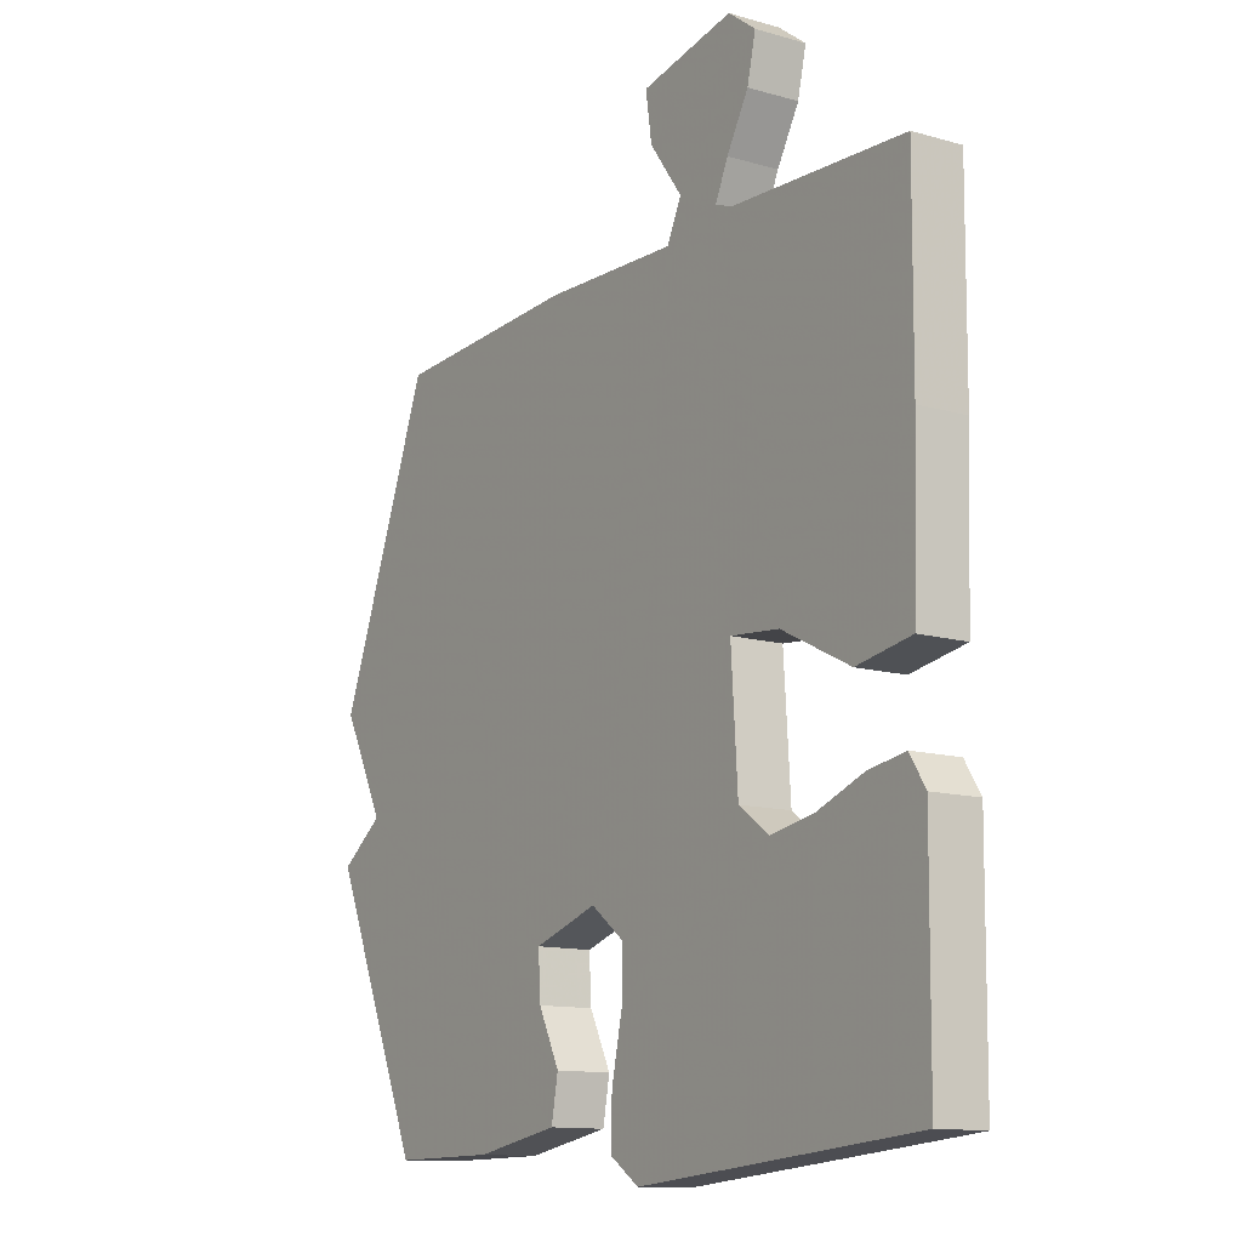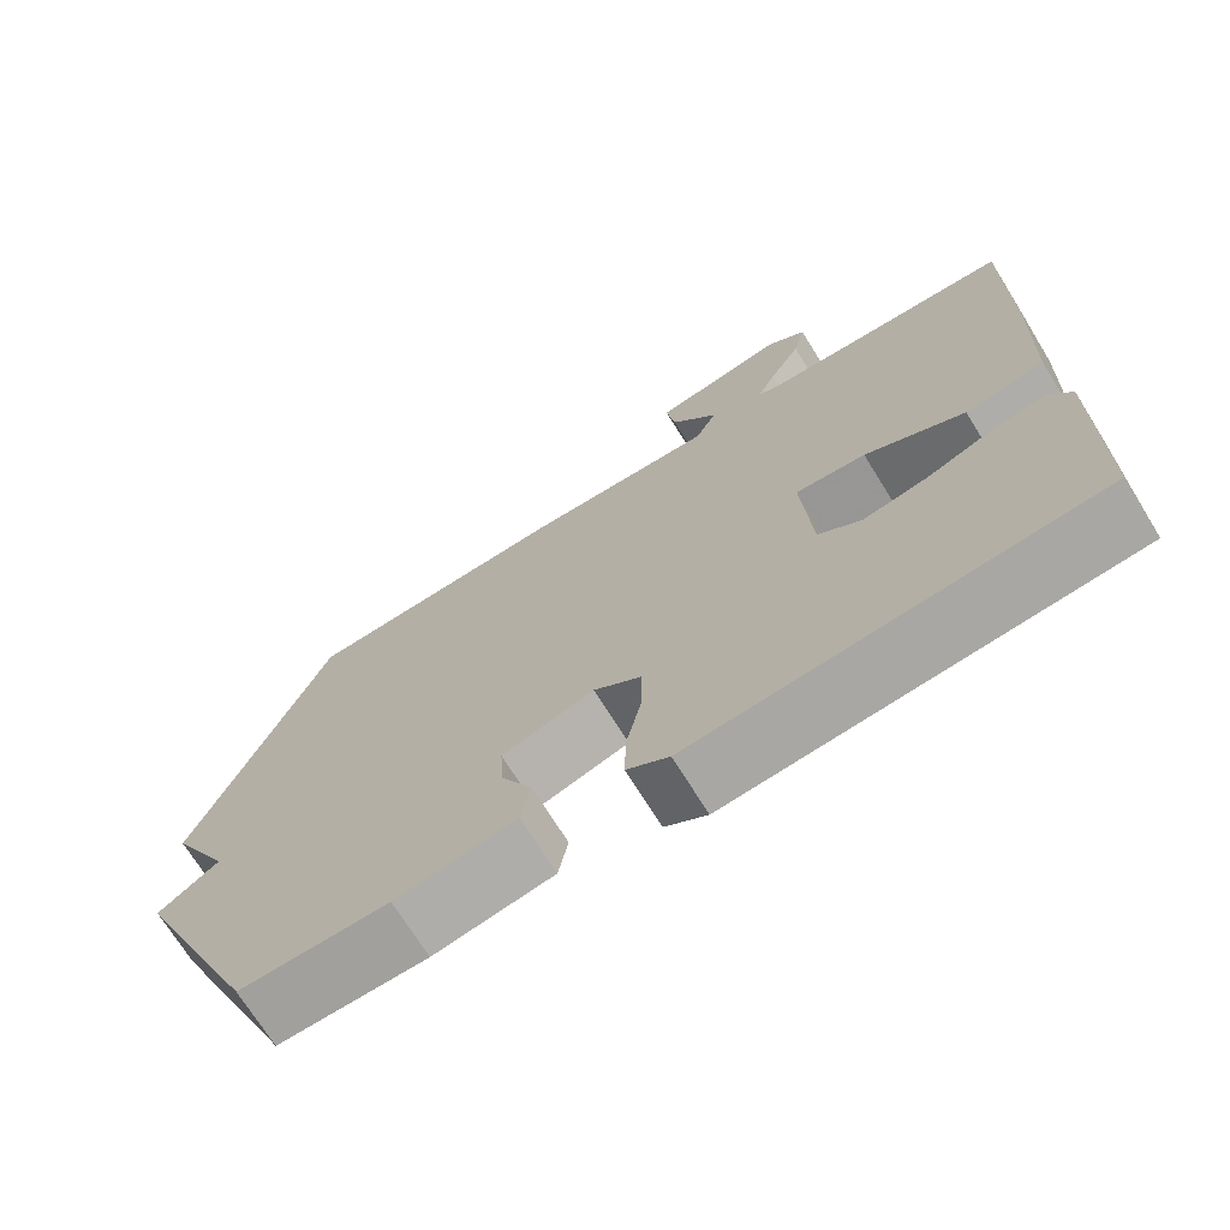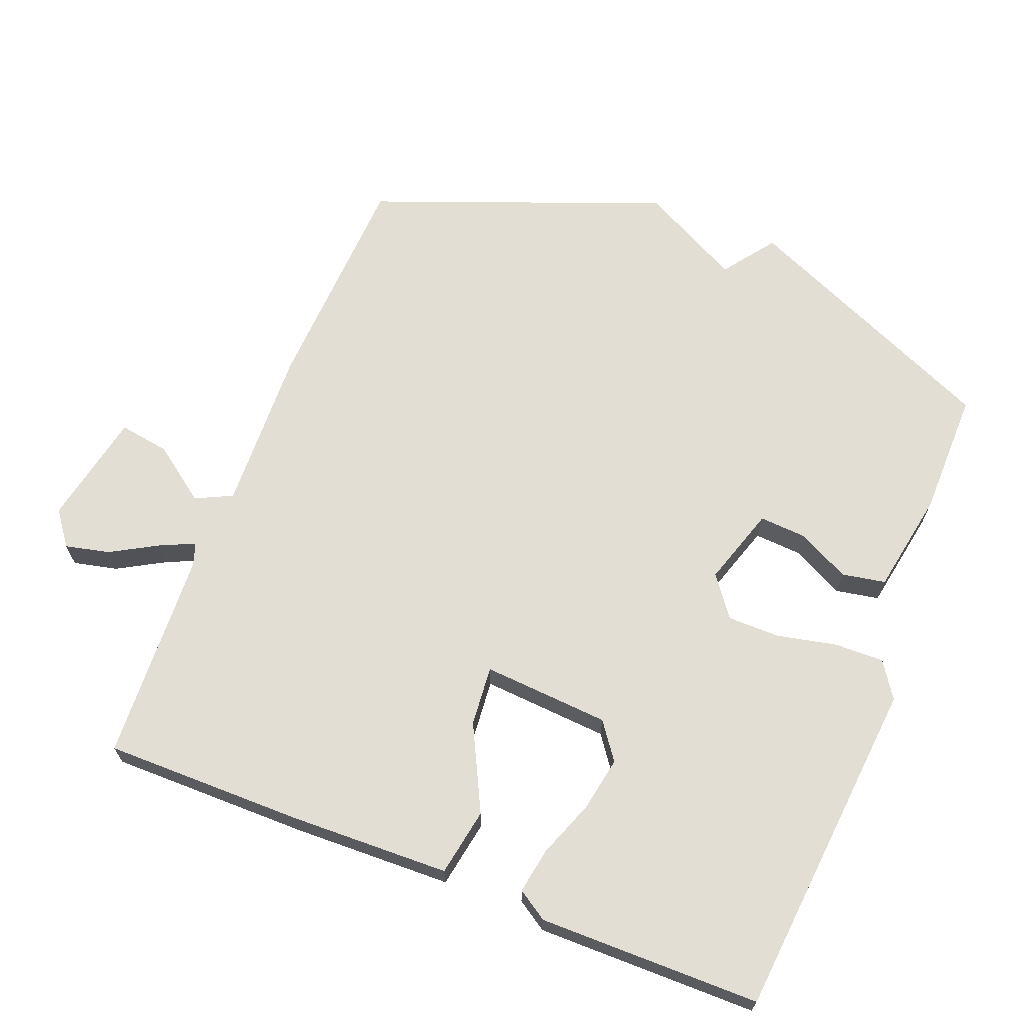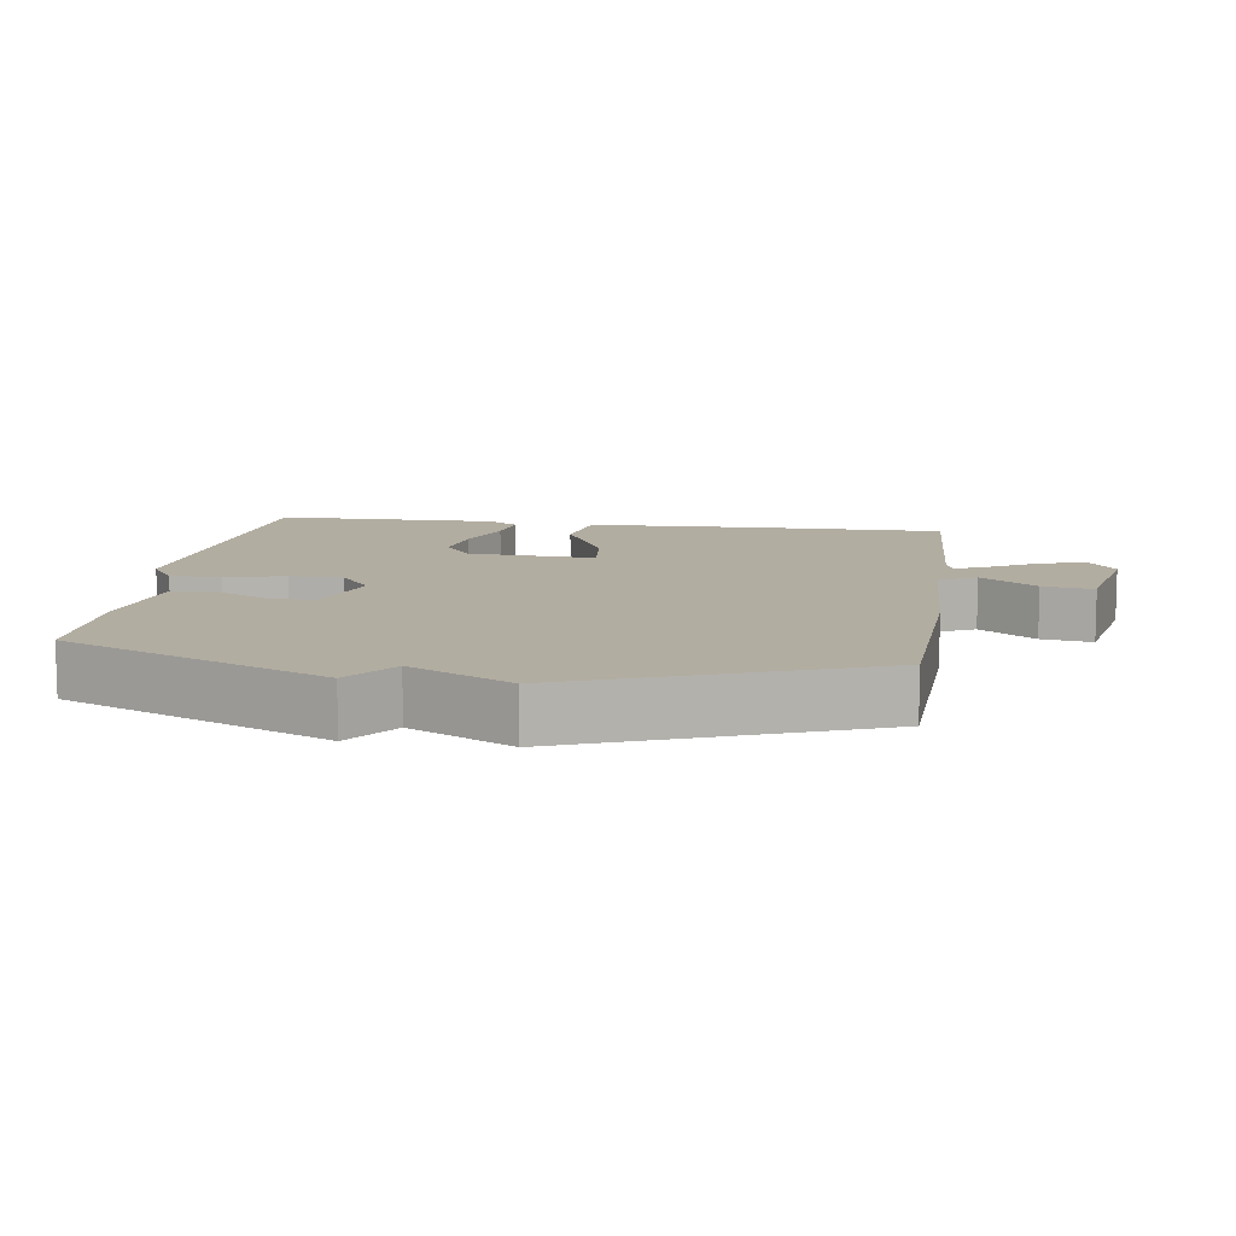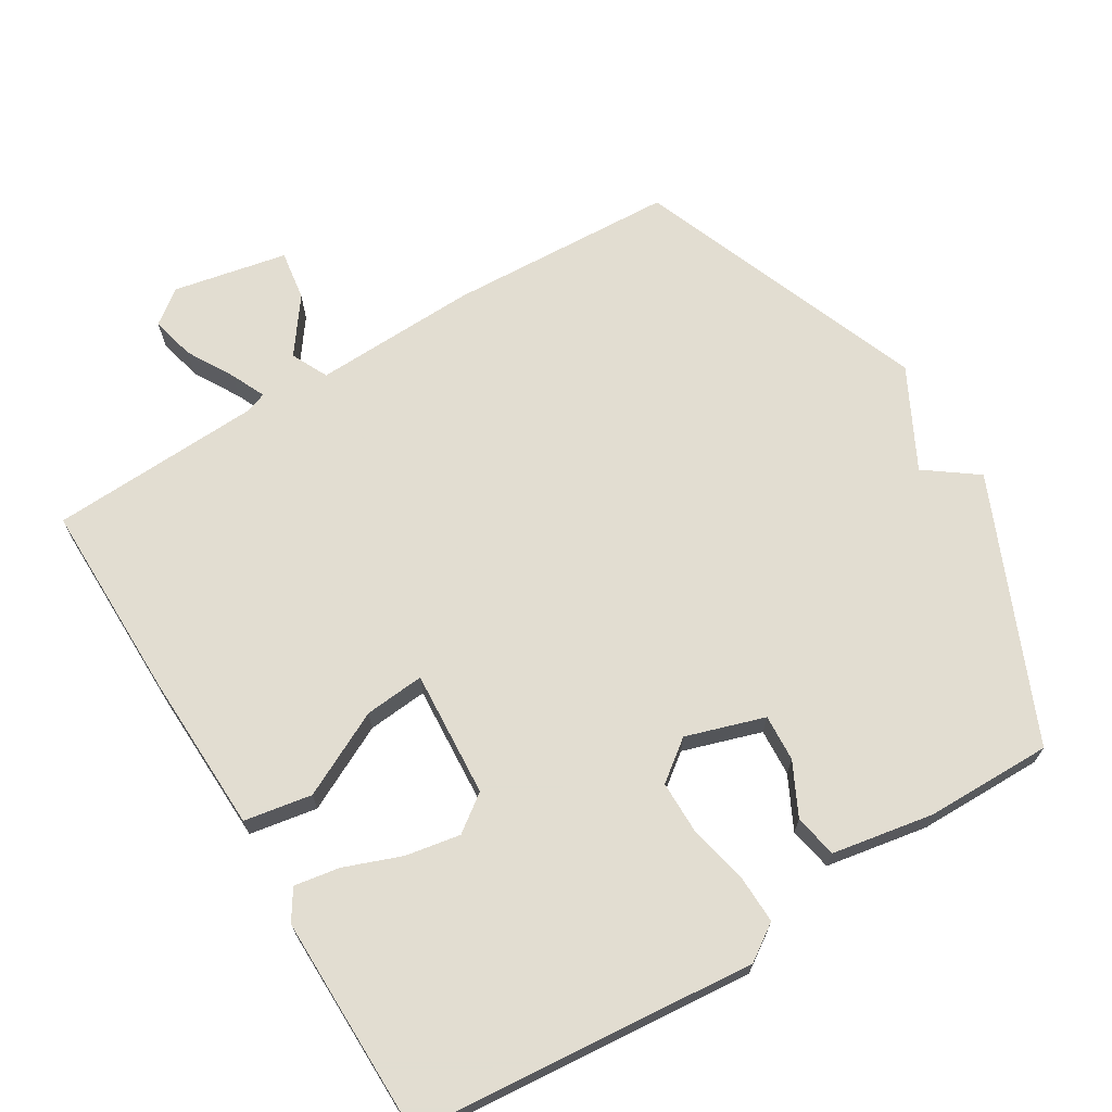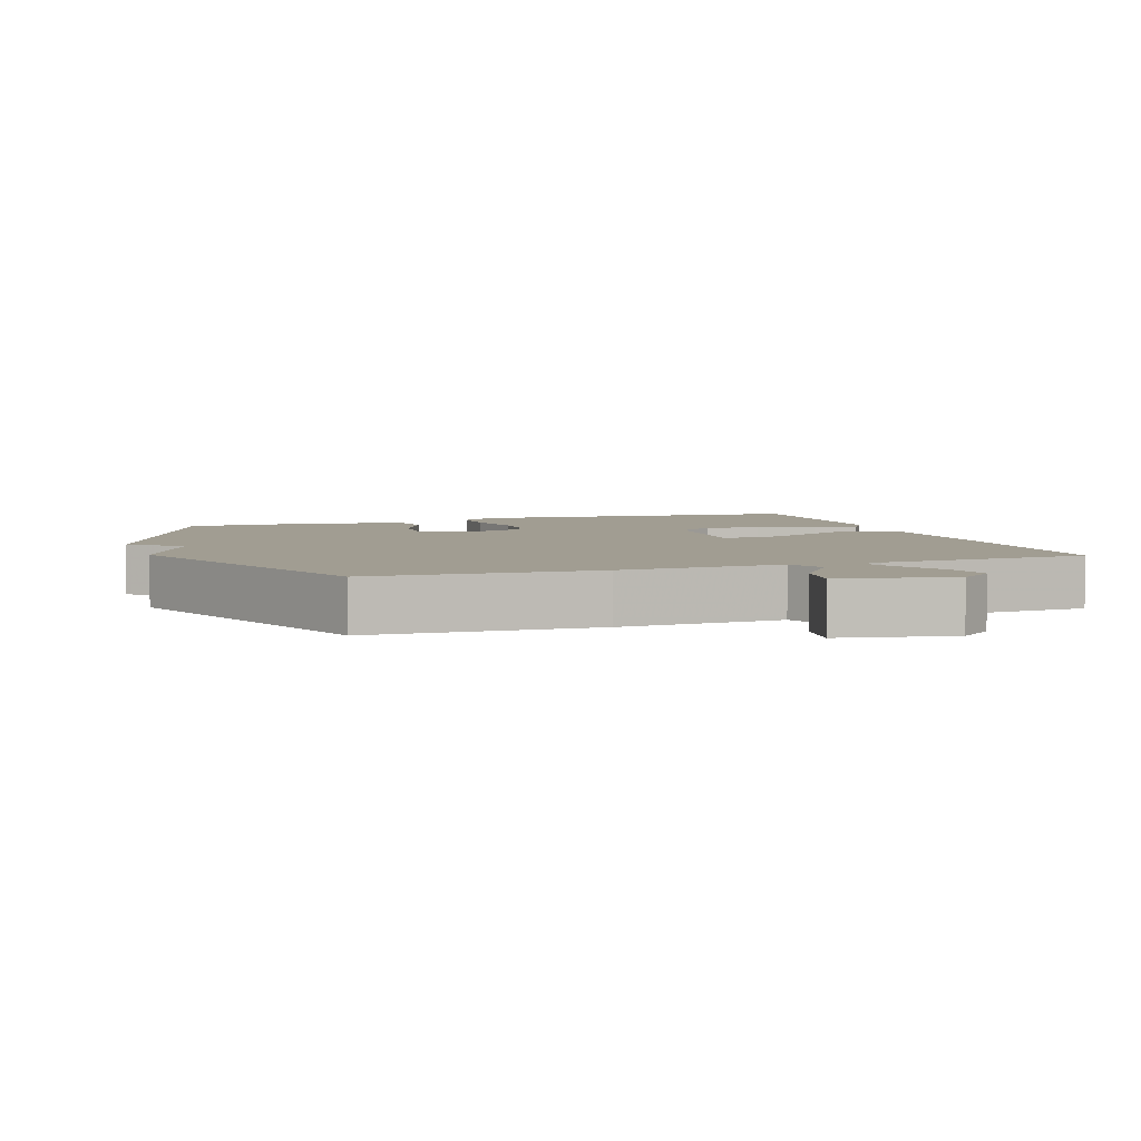
<metadata>
{"format":"obj","ext":"obj","renderer":"f3d","projection":"perspective","resolution":1024,"background":"white","views":[{"elev":-12.5,"azim":56.2,"up":"+Z"},{"elev":-71.5,"azim":31.9,"up":"+Z"},{"elev":67.2,"azim":111.7,"up":"+Y"},{"elev":10.5,"azim":-81.8,"up":"+Y"},{"elev":68.6,"azim":148.8,"up":"+Y"},{"elev":4.7,"azim":-19.3,"up":"+Y"}]}
</metadata>
<code>
v -0.5 0.07 -0.5
v -0.664 0.07 -0.122
v -0.589 0.07 -0.067
v -0.664 0.07 0.078
v -0.5 0.07 0.5
v -0.171 0.07 0.515
v 0.067 0.07 0.506
v 0.093 0.07 0.559
v 0.035 0.07 0.639
v 0.024 0.07 0.712
v 0.189 0.07 0.745
v 0.238 0.07 0.708
v 0.223 0.07 0.644
v 0.184 0.07 0.576
v 0.161 0.07 0.526
v 0.193 0.07 0.515
v 0.5 0.07 0.5
v 0.498 0.07 0.211
v 0.49 0.07 -0.021
v 0.392 0.07 -0.038
v 0.269 0.07 0.024
v 0.182 0.07 0.032
v 0.194 0.07 -0.152
v 0.247 0.07 -0.191
v 0.326 0.07 -0.177
v 0.409 0.07 -0.146
v 0.475 0.07 -0.135
v 0.503 0.07 -0.179
v 0.5 0.07 -0.5
v 0.004 0.07 -0.543
v -0.048 0.07 -0.508
v -0.046 0.07 -0.436
v -0.027 0.07 -0.35
v -0.027 0.07 -0.274
v -0.085 0.07 -0.23
v -0.199 0.07 -0.266
v -0.195 0.07 -0.334
v -0.157 0.07 -0.41
v -0.169 0.07 -0.473
v -0.317 0.07 -0.499
v -0.5 0 -0.5
v -0.664 0 -0.122
v -0.589 0 -0.067
v -0.664 0 0.078
v -0.5 0 0.5
v -0.171 0 0.515
v 0.067 0 0.506
v 0.093 0 0.559
v 0.035 0 0.639
v 0.024 0 0.712
v 0.189 0 0.745
v 0.238 0 0.708
v 0.223 0 0.644
v 0.184 0 0.576
v 0.161 0 0.526
v 0.193 0 0.515
v 0.5 0 0.5
v 0.498 0 0.211
v 0.49 0 -0.021
v 0.392 0 -0.038
v 0.269 0 0.024
v 0.182 0 0.032
v 0.194 0 -0.152
v 0.247 0 -0.191
v 0.326 0 -0.177
v 0.409 0 -0.146
v 0.475 0 -0.135
v 0.503 0 -0.179
v 0.5 0 -0.5
v 0.004 0 -0.543
v -0.048 0 -0.508
v -0.046 0 -0.436
v -0.027 0 -0.35
v -0.027 0 -0.274
v -0.085 0 -0.23
v -0.199 0 -0.266
v -0.195 0 -0.334
v -0.157 0 -0.41
v -0.169 0 -0.473
v -0.317 0 -0.499
f 1 2 3
f 40 1 3
f 39 40 3
f 38 39 3
f 37 38 3
f 3 4 5
f 37 3 5
f 36 37 5
f 5 6 7
f 36 5 7
f 35 36 7
f 34 35 7 8
f 33 34 8
f 31 32 33
f 30 31 33
f 29 30 33
f 28 29 33
f 27 28 33
f 26 27 33
f 25 26 33
f 24 25 33
f 23 24 33
f 22 23 33 8
f 21 22 8
f 19 20 21
f 18 19 21
f 17 18 21
f 16 17 21
f 15 16 21
f 15 21 8
f 10 11 12
f 9 10 12
f 8 9 12
f 15 8 12
f 14 15 12
f 12 13 14
f 43 42 41
f 43 41 80
f 43 80 79
f 43 79 78
f 43 78 77
f 45 44 43
f 45 43 77
f 45 77 76
f 47 46 45
f 47 45 76
f 47 76 75
f 48 47 75 74
f 48 74 73
f 73 72 71
f 73 71 70
f 73 70 69
f 73 69 68
f 73 68 67
f 73 67 66
f 73 66 65
f 73 65 64
f 73 64 63
f 48 73 63 62
f 48 62 61
f 61 60 59
f 61 59 58
f 61 58 57
f 61 57 56
f 61 56 55
f 48 61 55
f 52 51 50
f 52 50 49
f 52 49 48
f 52 48 55
f 52 55 54
f 54 53 52
f 1 41 42 2
f 2 42 43 3
f 3 43 44 4
f 4 44 45 5
f 5 45 46 6
f 6 46 47 7
f 7 47 48 8
f 8 48 49 9
f 9 49 50 10
f 10 50 51 11
f 11 51 52 12
f 12 52 53 13
f 13 53 54 14
f 14 54 55 15
f 15 55 56 16
f 16 56 57 17
f 17 57 58 18
f 18 58 59 19
f 19 59 60 20
f 20 60 61 21
f 21 61 62 22
f 22 62 63 23
f 23 63 64 24
f 24 64 65 25
f 25 65 66 26
f 26 66 67 27
f 27 67 68 28
f 28 68 69 29
f 29 69 70 30
f 30 70 71 31
f 31 71 72 32
f 32 72 73 33
f 33 73 74 34
f 34 74 75 35
f 35 75 76 36
f 36 76 77 37
f 37 77 78 38
f 38 78 79 39
f 39 79 80 40
f 40 80 41 1

</code>
